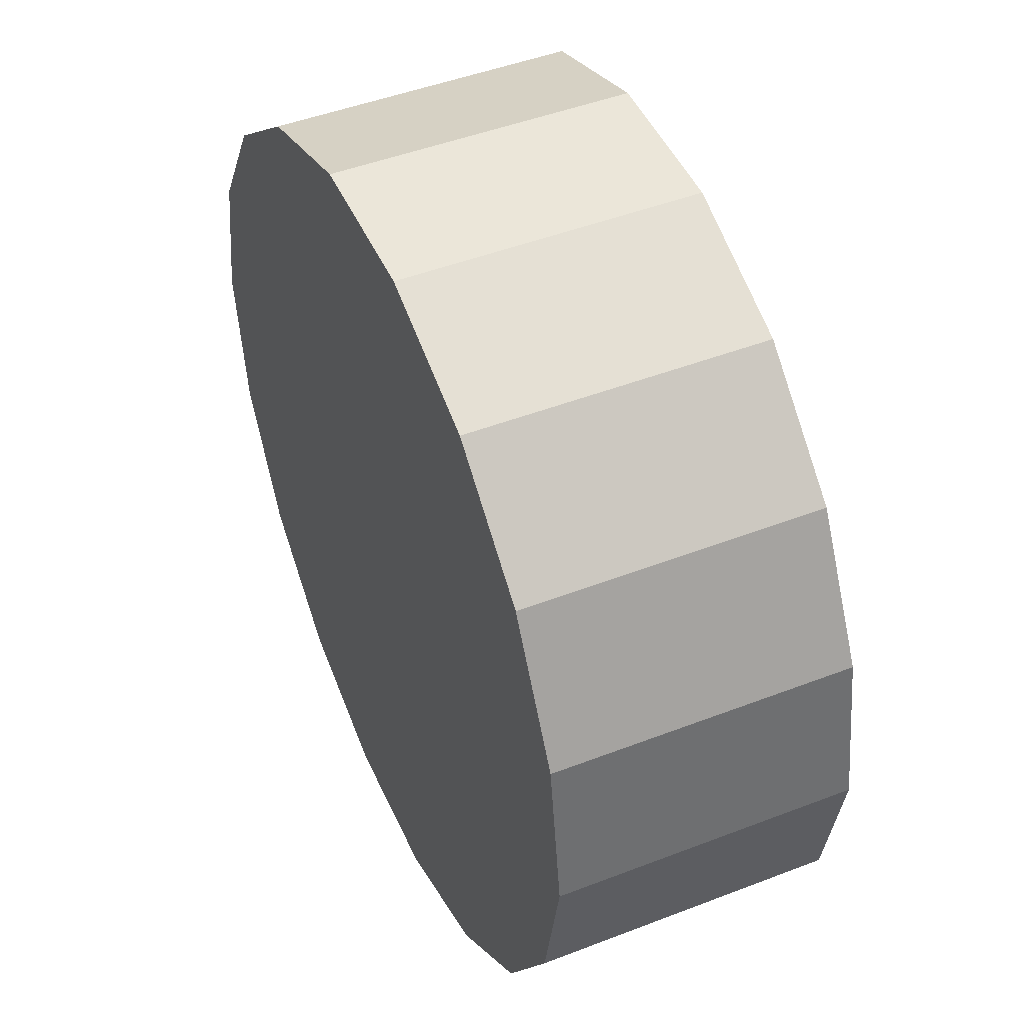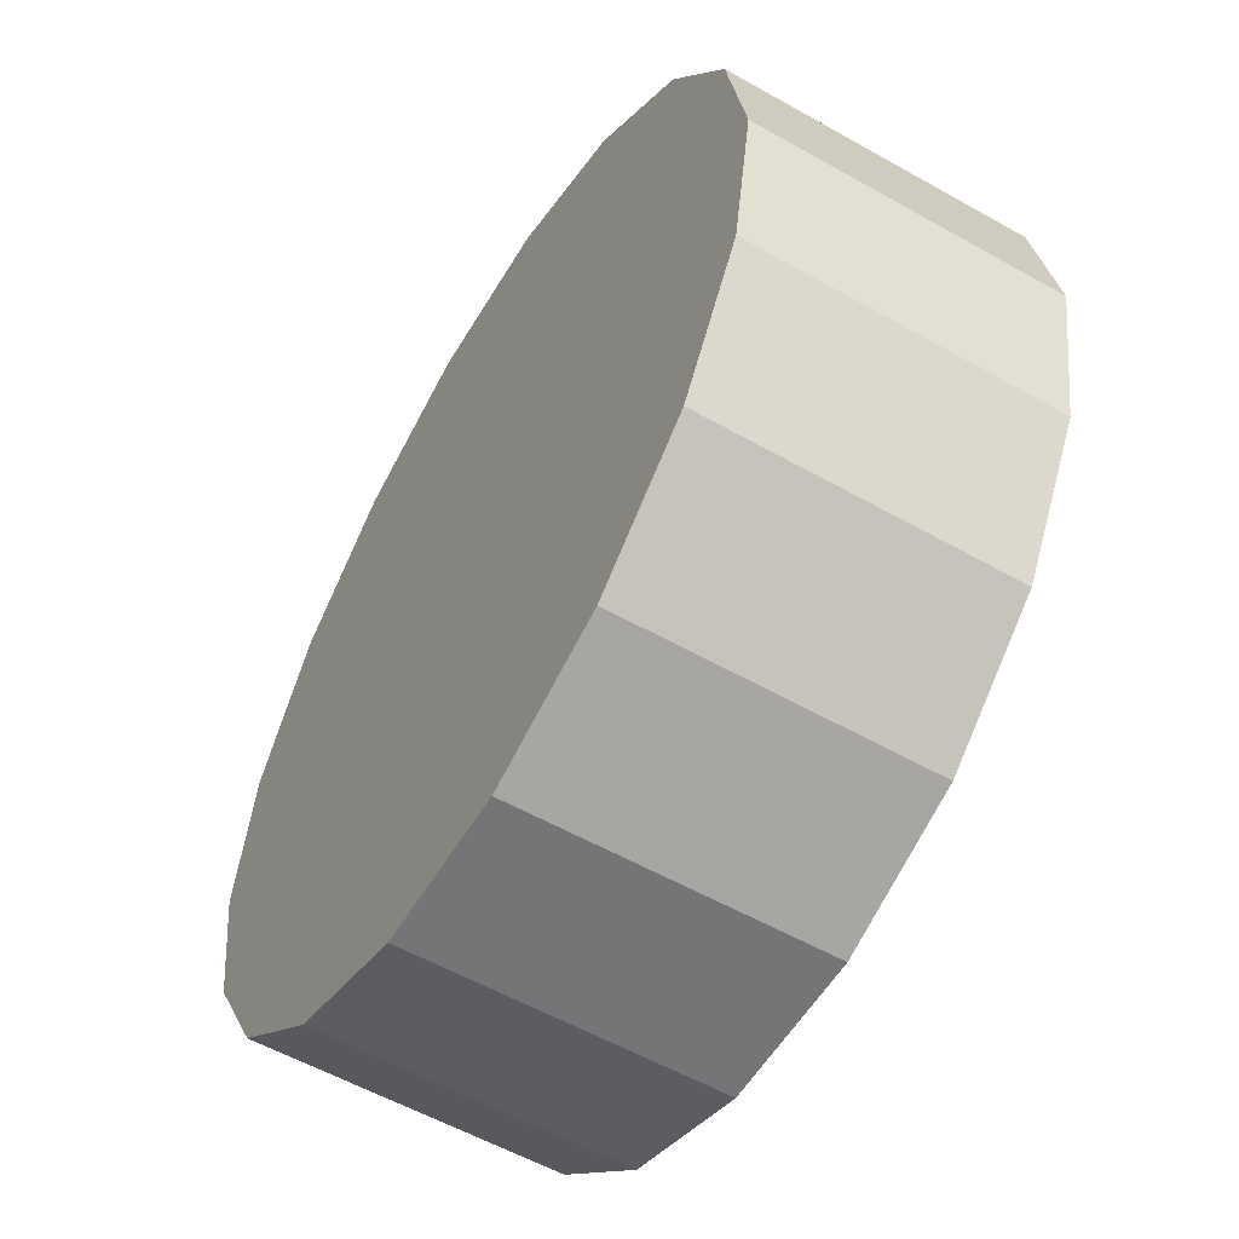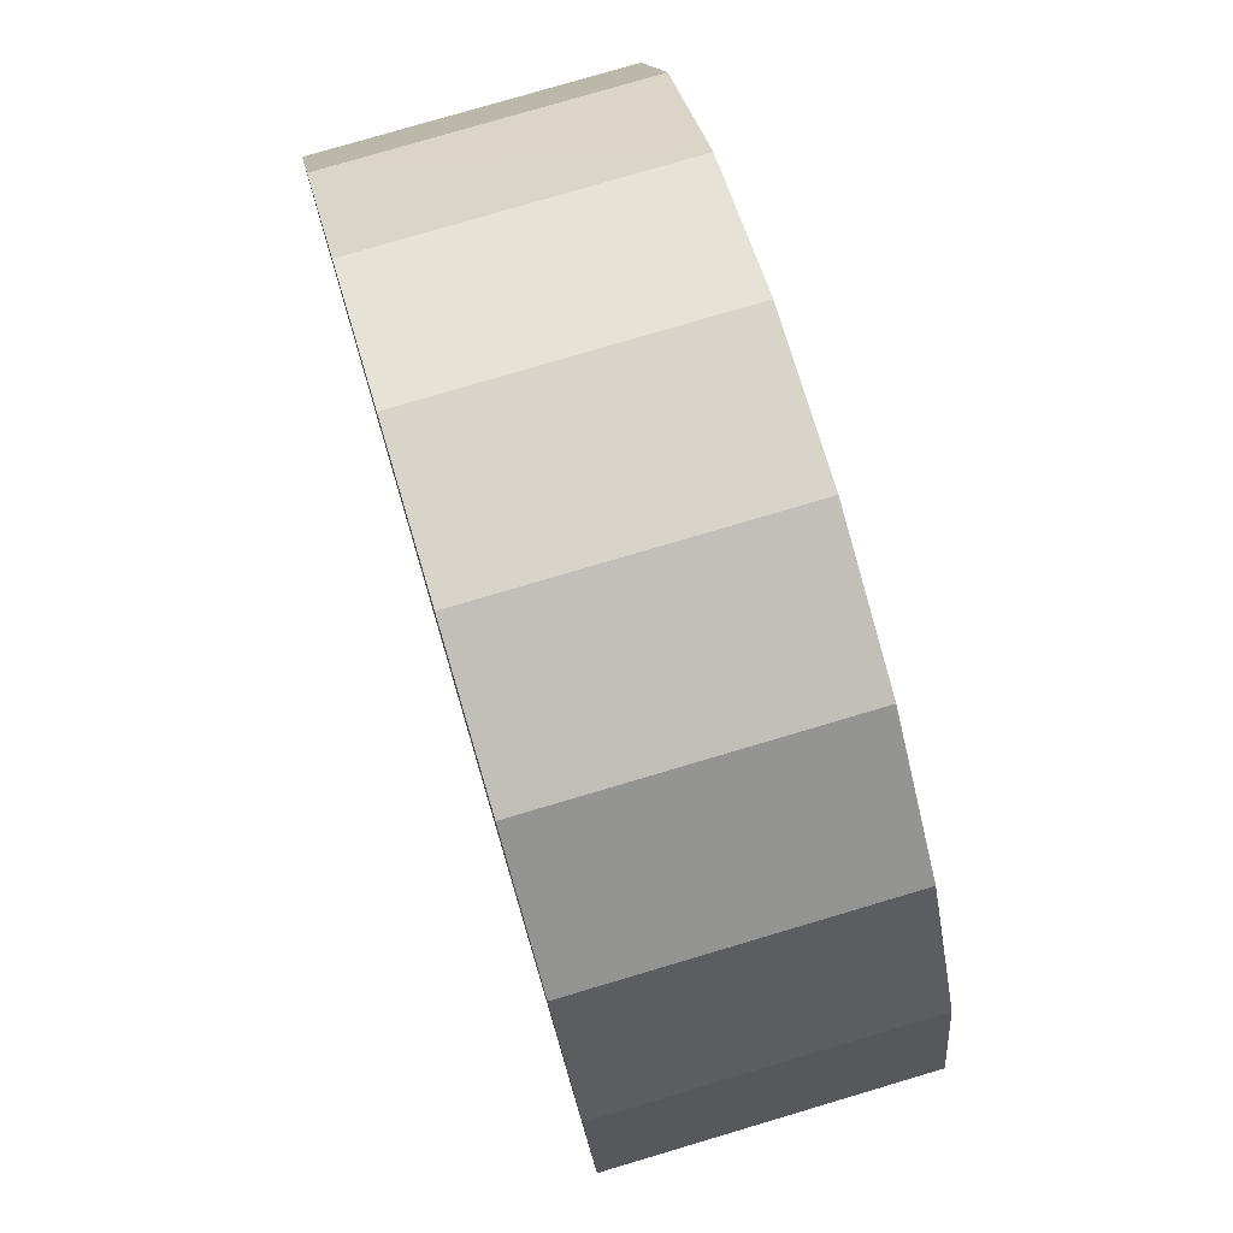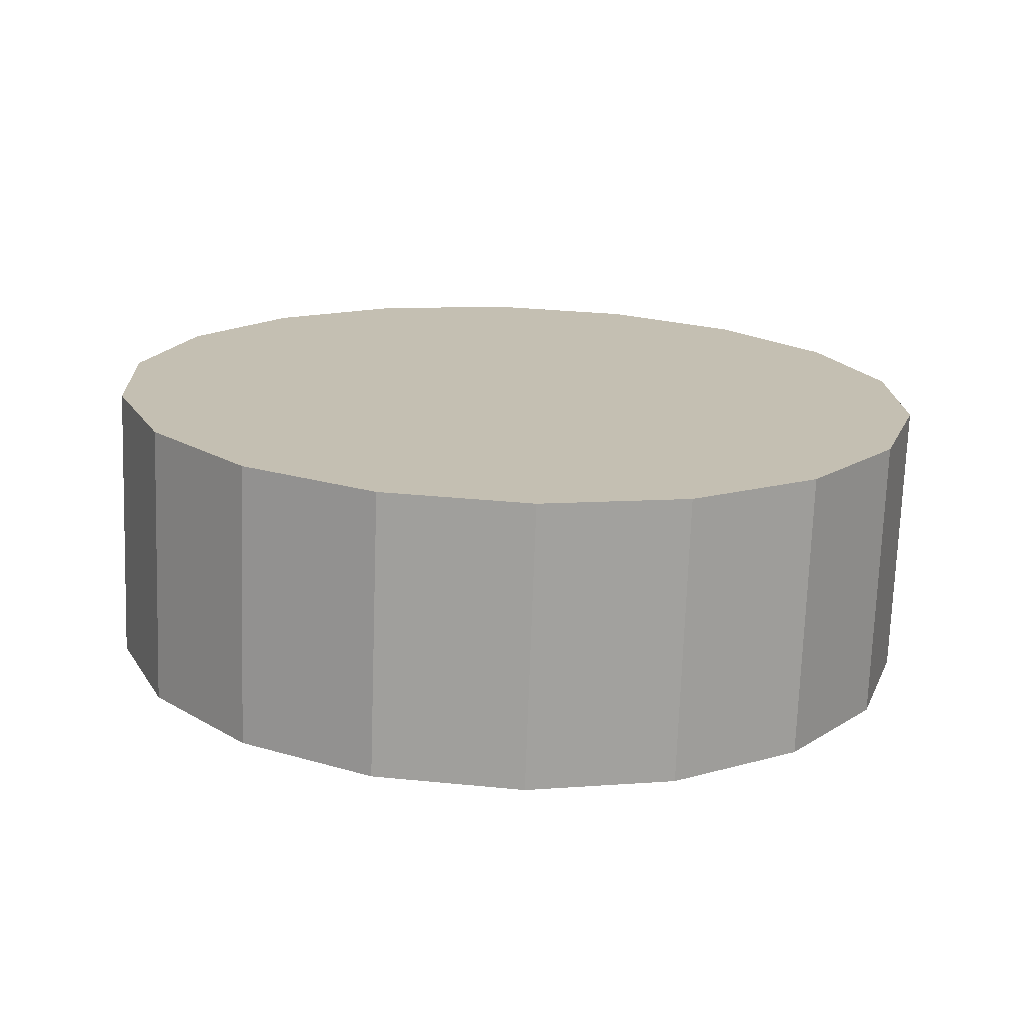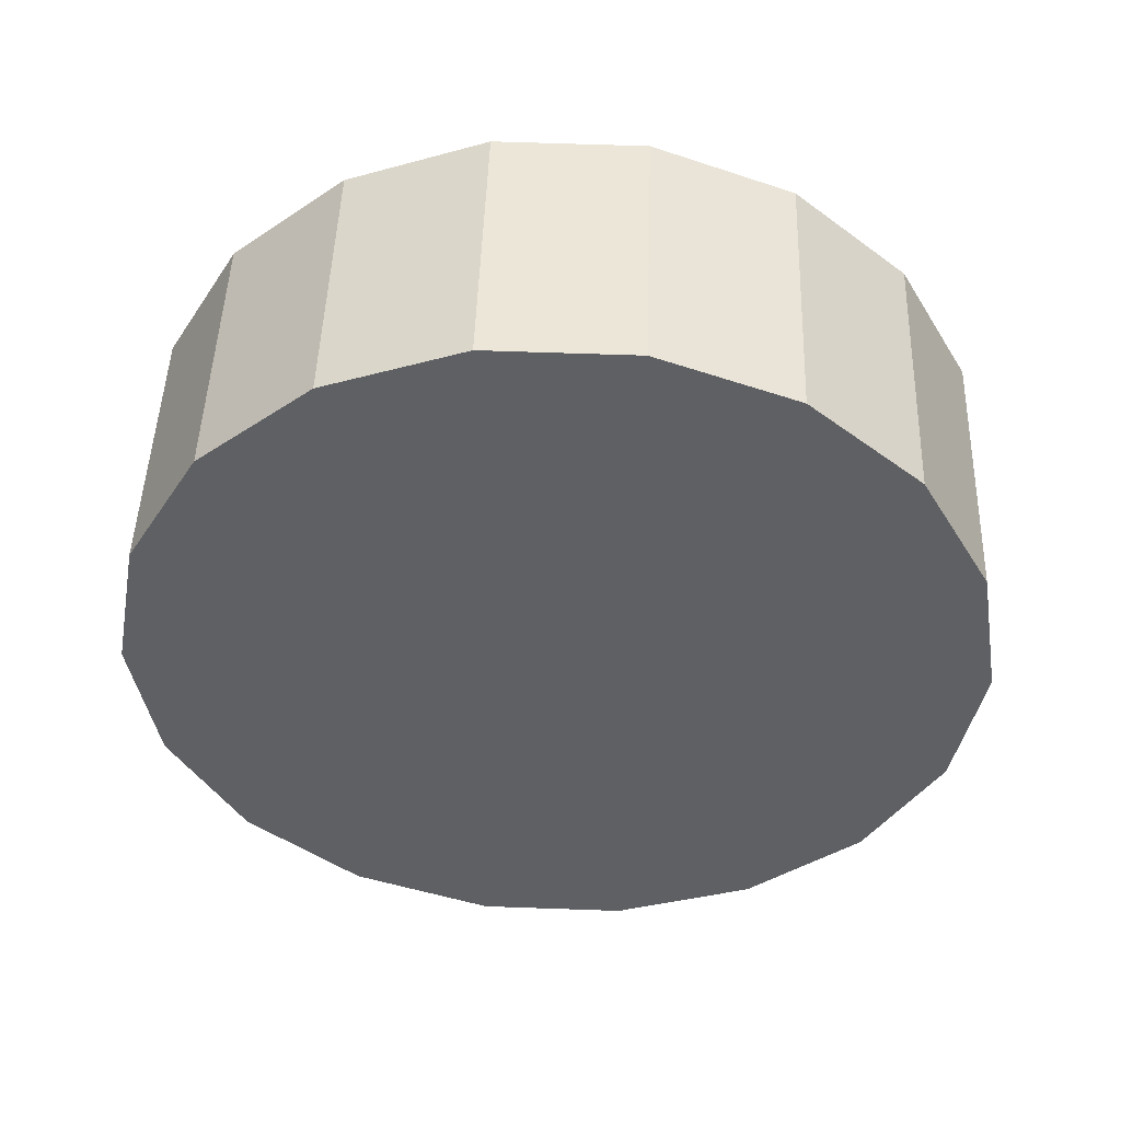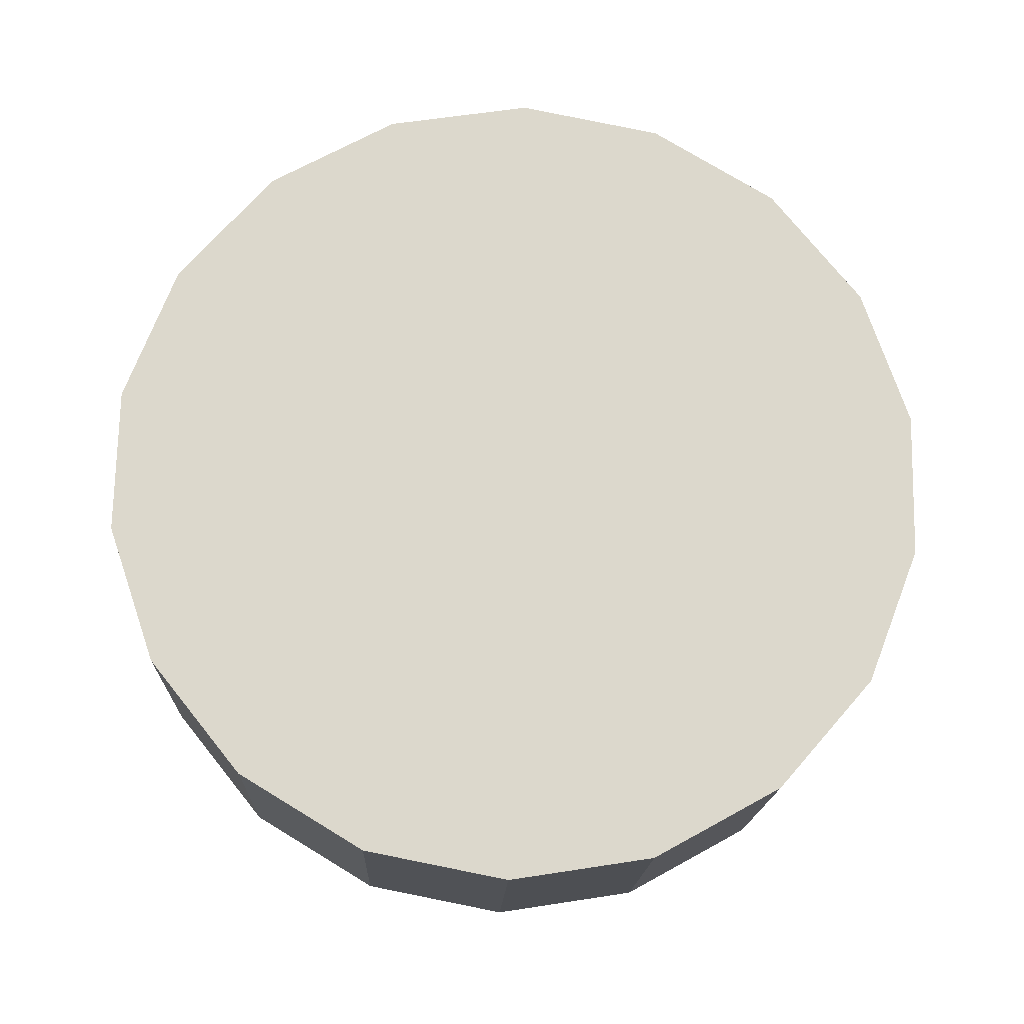
<metadata>
{"format":"obj","ext":"obj","renderer":"f3d","projection":"perspective","resolution":1024,"background":"white","views":[{"elev":52.1,"azim":-113.6,"up":"+Y"},{"elev":-60.8,"azim":59.5,"up":"+Y"},{"elev":70.4,"azim":73.6,"up":"+Y"},{"elev":16.9,"azim":-76.1,"up":"+Z"},{"elev":-43.0,"azim":-64.4,"up":"+Z"},{"elev":73.2,"azim":-92.6,"up":"+Z"}]}
</metadata>
<code>
o mesh56/mesh56-geometry#mesh56-geometry
v -0.51 -0.726 0.007637
v -0.5091 -0.7224 0.007769
v -0.4994 -0.7267 0.007612
v -0.51 -0.7262 0.01472
v -0.507 -0.7193 0.007881
v -0.5096 -0.7296 0.007503
v -0.5096 -0.7299 0.01458
v -0.5091 -0.7226 0.01485
v -0.5041 -0.7171 0.00796
v -0.5079 -0.7329 0.007382
v -0.4994 -0.7269 0.01469
v -0.507 -0.7196 0.01496
v -0.5005 -0.7161 0.007998
v -0.5053 -0.7355 0.007289
v -0.5079 -0.7332 0.01446
v -0.5041 -0.7174 0.01504
v -0.4968 -0.7163 0.007989
v -0.5019 -0.737 0.007234
v -0.5053 -0.7358 0.01437
v -0.5005 -0.7164 0.01508
v -0.4935 -0.7178 0.007935
v -0.4982 -0.7372 0.007226
v -0.5019 -0.7372 0.01432
v -0.4968 -0.7166 0.01507
v -0.4908 -0.7204 0.007842
v -0.4947 -0.7362 0.007263
v -0.4982 -0.7375 0.01431
v -0.4935 -0.7181 0.01502
v -0.4892 -0.7237 0.00772
v -0.4917 -0.734 0.007343
v -0.4947 -0.7365 0.01434
v -0.4908 -0.7206 0.01492
v -0.4888 -0.7274 0.007586
v -0.4896 -0.7309 0.007455
v -0.4917 -0.7343 0.01442
v -0.4892 -0.724 0.0148
v -0.4896 -0.7312 0.01454
v -0.4888 -0.7276 0.01467
f 1 2 3
f 2 1 4
f 2 5 3
f 1 3 6
f 1 7 4
f 2 4 8
f 5 2 8
f 5 9 3
f 6 3 10
f 1 6 7
f 4 7 11
f 4 11 8
f 5 8 12
f 5 12 9
f 9 13 3
f 10 3 14
f 6 10 15
f 6 15 7
f 7 15 11
f 8 11 12
f 9 12 16
f 9 16 13
f 13 17 3
f 14 3 18
f 14 19 10
f 10 19 15
f 15 19 11
f 12 11 16
f 13 16 20
f 17 13 20
f 3 17 21
f 18 3 22
f 18 23 14
f 14 23 19
f 19 23 11
f 16 11 20
f 17 20 24
f 21 17 24
f 3 21 25
f 3 26 22
f 22 27 18
f 18 27 23
f 23 27 11
f 20 11 24
f 21 24 28
f 25 21 28
f 3 25 29
f 3 30 26
f 22 26 31
f 11 27 31
f 11 28 24
f 25 28 32
f 25 32 29
f 3 29 33
f 3 34 30
f 26 30 35
f 26 35 31
f 22 31 27
f 11 31 35
f 11 32 28
f 32 36 29
f 29 36 33
f 3 33 34
f 34 37 30
f 37 35 30
f 11 35 37
f 11 36 32
f 36 38 33
f 33 38 34
f 38 37 34
f 11 37 38
f 11 38 36
f 3 2 1
f 4 1 2
f 3 5 2
f 6 3 1
f 4 7 1
f 8 4 2
f 8 2 5
f 3 9 5
f 10 3 6
f 7 6 1
f 11 7 4
f 8 11 4
f 12 8 5
f 9 12 5
f 3 13 9
f 14 3 10
f 15 10 6
f 7 15 6
f 11 15 7
f 12 11 8
f 16 12 9
f 13 16 9
f 3 17 13
f 18 3 14
f 10 19 14
f 15 19 10
f 11 19 15
f 16 11 12
f 20 16 13
f 20 13 17
f 21 17 3
f 22 3 18
f 14 23 18
f 19 23 14
f 11 23 19
f 20 11 16
f 24 20 17
f 24 17 21
f 25 21 3
f 22 26 3
f 18 27 22
f 23 27 18
f 11 27 23
f 24 11 20
f 28 24 21
f 28 21 25
f 29 25 3
f 26 30 3
f 31 26 22
f 31 27 11
f 24 28 11
f 32 28 25
f 29 32 25
f 33 29 3
f 30 34 3
f 35 30 26
f 31 35 26
f 27 31 22
f 35 31 11
f 28 32 11
f 29 36 32
f 33 36 29
f 34 33 3
f 30 37 34
f 30 35 37
f 37 35 11
f 32 36 11
f 33 38 36
f 34 38 33
f 34 37 38
f 38 37 11
f 36 38 11

</code>
